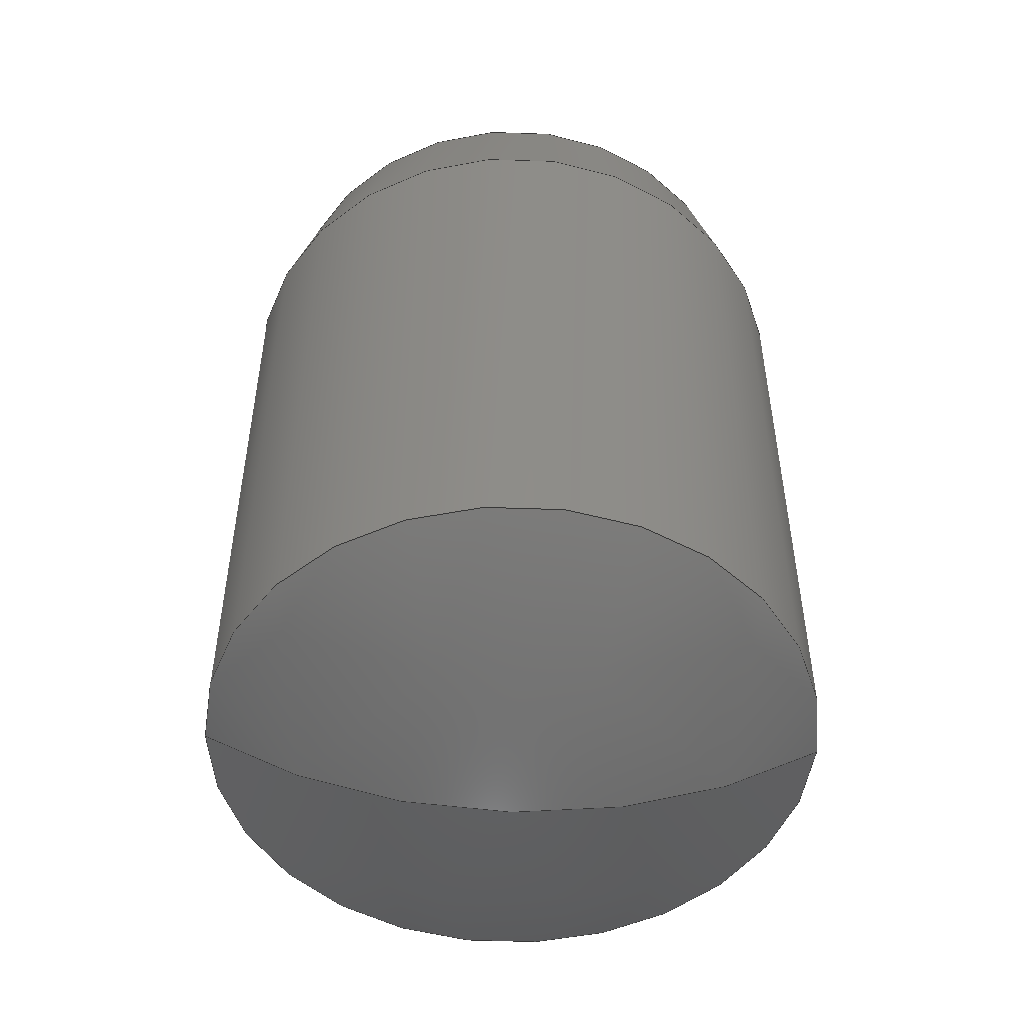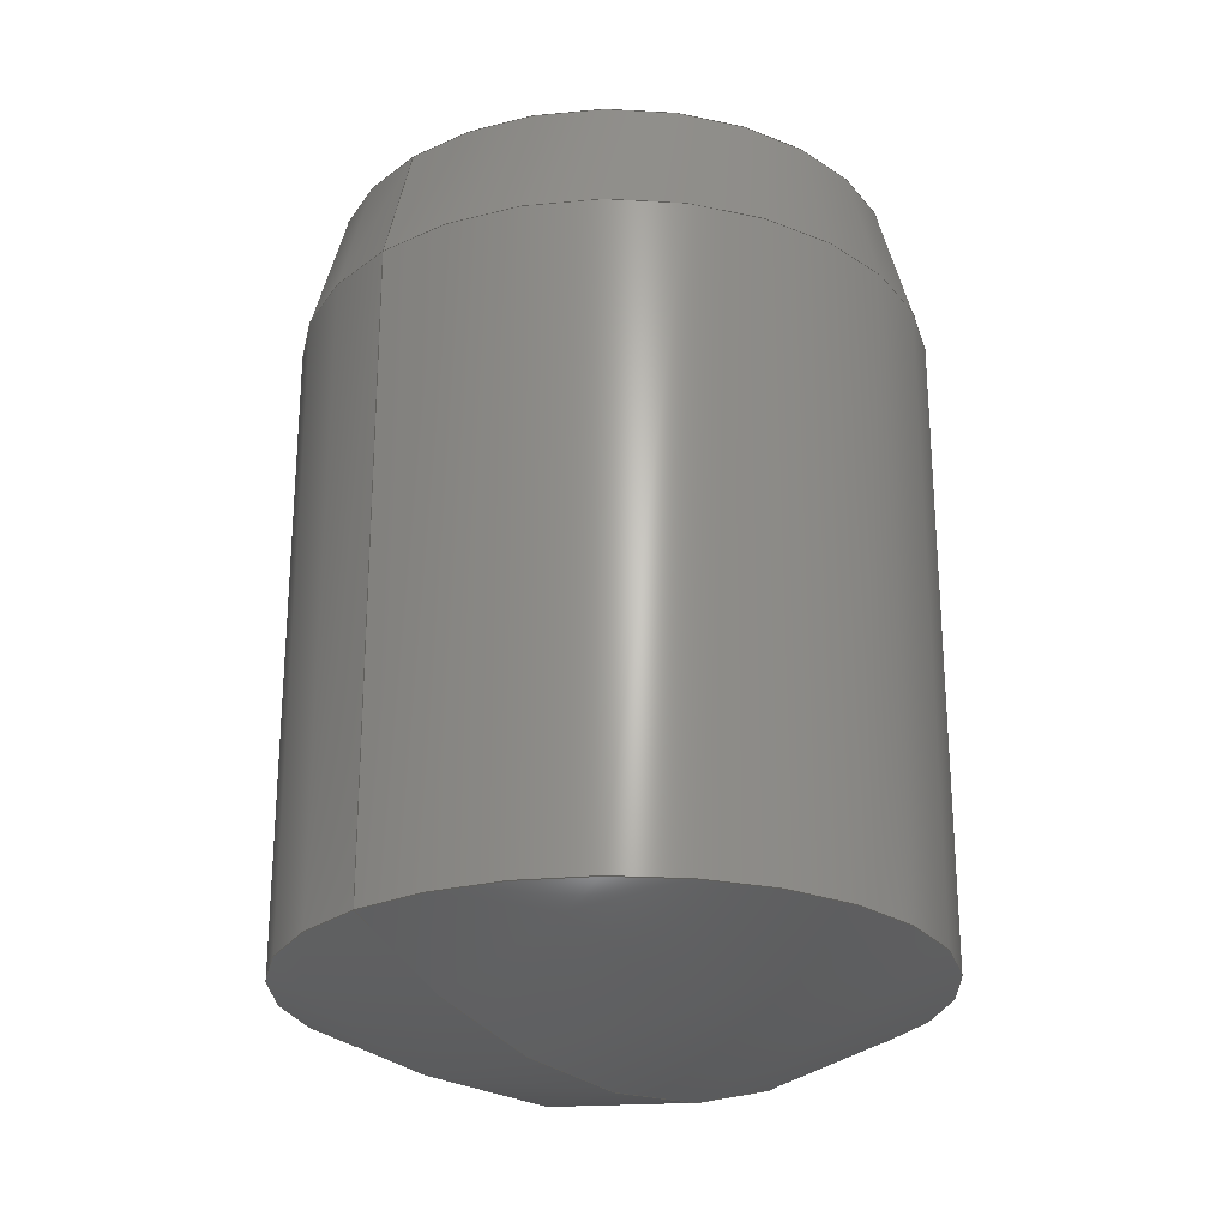
<metadata>
{"format":"step","ext":"step","renderer":"f3d","projection":"perspective","resolution":1024,"background":"white","views":[{"elev":-50.8,"azim":87.9,"up":"+Z"},{"elev":-25.0,"azim":-136.7,"up":"+Z"}]}
</metadata>
<code>
ISO-10303-21;
DATA;
#1 = APPROVAL_ROLE ( '' ) ;
#2 = DATE_AND_TIME ( #173, #105 ) ;
#3 = COORDINATED_UNIVERSAL_TIME_OFFSET ( 6, 0, .BEHIND. ) ;
#4 = CONICAL_SURFACE ( 'NONE', #264, 2, 0.2618 ) ;
#5 = ADVANCED_FACE ( 'NONE', ( #241 ), #268, .T. ) ;
#6 = APPROVAL_ROLE ( '' ) ;
#7 = CARTESIAN_POINT ( 'NONE',  ( 0, -7.576e-16, -2.4 ) ) ;
#8 = CYLINDRICAL_SURFACE ( 'NONE', #206, 2 ) ;
#9 = DIRECTION ( 'NONE',  ( -0, 1.403e-16, 1 ) ) ;
#10 = DIRECTION ( 'NONE',  ( -1, 0, 0 ) ) ;
#11 = VERTEX_POINT ( 'NONE', #269 ) ;
#12 = DIRECTION ( 'NONE',  ( 0, -1, 2.421e-16 ) ) ;
#13 = CARTESIAN_POINT ( 'NONE',  ( 0, -7.576e-16, -2.4 ) ) ;
#14 = DIRECTION ( 'NONE',  ( 0, -1, 2.421e-16 ) ) ;
#15 = ORIENTED_EDGE ( 'NONE', *, *, #159, .T. ) ;
#16 = EDGE_CURVE ( 'NONE', #24, #69, #73, .T. ) ;
#17 = APPLICATION_CONTEXT ( 'configuration controlled 3d designs of mechanical parts and assemblies' ) ;
#18 = DIRECTION ( 'NONE',  ( 0, 1, -1.459e-16 ) ) ;
#19 = CIRCLE ( 'NONE', #248, 2 ) ;
#20 = VERTEX_POINT ( 'NONE', #157 ) ;
#21 = CALENDAR_DATE ( 2022, 2, 8 ) ;
#22 = AXIS2_PLACEMENT_3D ( 'NONE', #117, #82, #142 ) ;
#23 = DATE_AND_TIME ( #180, #56 ) ;
#24 = VERTEX_POINT ( 'NONE', #208 ) ;
#25 = APPROVAL_ROLE ( '' ) ;
#26 = FACE_OUTER_BOUND ( 'NONE', #90, .T. ) ;
#27 = EDGE_CURVE ( 'NONE', #130, #109, #87, .T. ) ;
#28 = EDGE_LOOP ( 'NONE', ( #199, #190, #181 ) ) ;
#29 = AXIS2_PLACEMENT_3D ( 'NONE', #80, #100, #113 ) ;
#30 = DIRECTION ( 'NONE',  ( 0, -1.403e-16, -1 ) ) ;
#31 = COORDINATED_UNIVERSAL_TIME_OFFSET ( 6, 0, .BEHIND. ) ;
#32 = ORIENTED_EDGE ( 'NONE', *, *, #97, .F. ) ;
#33 = DIRECTION ( 'NONE',  ( 0, 0, 1 ) ) ;
#34 = CIRCLE ( 'NONE', #29, 3.633 ) ;
#35 = COORDINATED_UNIVERSAL_TIME_OFFSET ( 6, 0, .BEHIND. ) ;
#36 = ADVANCED_BREP_SHAPE_REPRESENTATION ( '91595A148_Dowel Pin', ( #194, #149 ), #146 ) ;
#37 = AXIS2_PLACEMENT_3D ( 'NONE', #251, #160, #214 ) ;
#38 = ORIENTED_EDGE ( 'NONE', *, *, #143, .T. ) ;
#39 = EDGE_CURVE ( 'NONE', #24, #20, #203, .T. ) ;
#40 = PERSON_AND_ORGANIZATION ( #91, #92 ) ;
#41 = AXIS2_PLACEMENT_3D ( 'NONE', #7, #134, #158 ) ;
#42 = AXIS2_PLACEMENT_3D ( 'NONE', #137, #58, #18 ) ;
#43 = DATE_AND_TIME ( #240, #107 ) ;
#44 = ORIENTED_EDGE ( 'NONE', *, *, #178, .T. ) ;
#45 = ORIENTED_EDGE ( 'NONE', *, *, #183, .T. ) ;
#46 = AXIS2_PLACEMENT_3D ( 'NONE', #217, #220, #76 ) ;
#47 = ADVANCED_FACE ( 'NONE', ( #26 ), #144, .T. ) ;
#48 = PRODUCT_DEFINITION_SHAPE ( 'NONE', 'NONE',  #201 ) ;
#49 = PERSON_AND_ORGANIZATION ( #91, #92 ) ;
#50 = DIRECTION ( 'NONE',  ( 0, 1, -1.459e-16 ) ) ;
#51 = CARTESIAN_POINT ( 'NONE',  ( 0, 2.385e-15, 0.6333 ) ) ;
#52 = DIRECTION ( 'NONE',  ( -1, -0, 0 ) ) ;
#53 = APPROVAL_DATE_TIME ( #23, #74 ) ;
#54 = CARTESIAN_POINT ( 'NONE',  ( 0, 2, 1.7 ) ) ;
#55 = DATE_TIME_ROLE ( 'creation_date' ) ;
#56 = LOCAL_TIME ( 14, 3, 44, #31 ) ;
#57 = APPLICATION_PROTOCOL_DEFINITION ( 'international standard', 'config_control_design', 1994, #17 ) ;
#58 = DIRECTION ( 'NONE',  ( -1, 0, 0 ) ) ;
#59 = DIRECTION ( 'NONE',  ( 0, 0, 1 ) ) ;
#60 = PERSON_AND_ORGANIZATION ( #91, #92 ) ;
#61 = DESIGN_CONTEXT ( 'detailed design', #121, 'design' ) ;
#62 = CIRCLE ( 'NONE', #218, 1.791 ) ;
#63 = DATE_TIME_ROLE ( 'classification_date' ) ;
#64 = CIRCLE ( 'NONE', #120, 2 ) ;
#65 = EDGE_LOOP ( 'NONE', ( #148, #234, #44, #205 ) ) ;
#66 = AXIS2_PLACEMENT_3D ( 'NONE', #51, #274, #276 ) ;
#67 = CARTESIAN_POINT ( 'NONE',  ( 0, -1.824e-16, 1.7 ) ) ;
#68 = DIRECTION ( 'NONE',  ( -1.225e-16, -1, 0 ) ) ;
#69 = VERTEX_POINT ( 'NONE', #252 ) ;
#70 = CARTESIAN_POINT ( 'NONE',  ( 2.449e-16, 2, 1.7 ) ) ;
#71 = DIRECTION ( 'NONE',  ( 3.17e-17, -0.2588, -0.9659 ) ) ;
#72 = CARTESIAN_POINT ( 'NONE',  ( 0, 0, -0.3443 ) ) ;
#73 = CIRCLE ( 'NONE', #193, 3.344 ) ;
#74 = APPROVAL ( #177, 'UNSPECIFIED' ) ;
#75 = ADVANCED_FACE ( 'NONE', ( #243 ), #119, .T. ) ;
#76 = DIRECTION ( 'NONE',  ( 0, 0, -1 ) ) ;
#77 = CIRCLE ( 'NONE', #95, 1.791 ) ;
#78 = ORIENTED_EDGE ( 'NONE', *, *, #128, .T. ) ;
#79 = AXIS2_PLACEMENT_3D ( 'NONE', #186, #209, #250 ) ;
#80 = CARTESIAN_POINT ( 'NONE',  ( 0, 2.385e-15, 0.6333 ) ) ;
#81 = CARTESIAN_POINT ( 'NONE',  ( 0, -7.296e-17, 2.48 ) ) ;
#82 = DIRECTION ( 'NONE',  ( 0, -1.403e-16, -1 ) ) ;
#83 = EDGE_CURVE ( 'NONE', #11, #24, #77, .T. ) ;
#84 = PERSON_AND_ORGANIZATION ( #91, #92 ) ;
#85 = VERTEX_POINT ( 'NONE', #70 ) ;
#86 = CC_DESIGN_PERSON_AND_ORGANIZATION_ASSIGNMENT ( #233, #182, ( #112 ) ) ;
#87 = CIRCLE ( 'NONE', #41, 2 ) ;
#88 = EDGE_CURVE ( 'NONE', #267, #109, #127, .T. ) ;
#89 = VECTOR ( 'NONE', #273, 1000 ) ;
#90 = EDGE_LOOP ( 'NONE', ( #225, #124, #191 ) ) ;
#91 = PERSON ( 'UNSPECIFIED', 'UNSPECIFIED', 'UNSPECIFIED', ('UNSPECIFIED'), ('UNSPECIFIED'), ('UNSPECIFIED') ) ;
#92 = ORGANIZATION ( 'UNSPECIFIED', 'UNSPECIFIED', '' ) ;
#93 = CLOSED_SHELL ( 'NONE', ( #156, #271, #75, #184, #47, #166, #162, #5 ) ) ;
#94 = DIRECTION ( 'NONE',  ( -1, 1.225e-16, -1.718e-32 ) ) ;
#95 = AXIS2_PLACEMENT_3D ( 'NONE', #81, #257, #14 ) ;
#96 = APPROVAL_DATE_TIME ( #43, #131 ) ;
#97 = EDGE_CURVE ( 'NONE', #24, #11, #62, .T. ) ;
#98 = ORIENTED_EDGE ( 'NONE', *, *, #110, .T. ) ;
#99 = SECURITY_CLASSIFICATION ( '', '', #204 ) ;
#100 = DIRECTION ( 'NONE',  ( 1, -1.225e-16, 1.718e-32 ) ) ;
#101 = CARTESIAN_POINT ( 'NONE',  ( 0, 0, 0 ) ) ;
#102 = COORDINATED_UNIVERSAL_TIME_OFFSET ( 6, 0, .BEHIND. ) ;
#103 = DIRECTION ( 'NONE',  ( 1, 0, 0 ) ) ;
#104 = CC_DESIGN_DATE_AND_TIME_ASSIGNMENT ( #2, #55, ( #201 ) ) ;
#105 = LOCAL_TIME ( 14, 3, 44, #102 ) ;
#106 = EDGE_LOOP ( 'NONE', ( #136, #230, #98, #38 ) ) ;
#107 = LOCAL_TIME ( 14, 3, 44, #3 ) ;
#108 = UNCERTAINTY_MEASURE_WITH_UNIT (LENGTH_MEASURE( 1e-05 ), #222, 'distance_accuracy_value', 'NONE');
#109 = VERTEX_POINT ( 'NONE', #219 ) ;
#110 = EDGE_CURVE ( 'NONE', #11, #85, #114, .T. ) ;
#111 = CARTESIAN_POINT ( 'NONE',  ( 0, 0, -0.3443 ) ) ;
#112 = PRODUCT_DEFINITION_FORMATION_WITH_SPECIFIED_SOURCE ( 'ANY', '', #232, .NOT_KNOWN. ) ;
#113 = DIRECTION ( 'NONE',  ( 1.225e-16, 1, 0 ) ) ;
#114 = LINE ( 'NONE', #54, #221 ) ;
#115 = DIRECTION ( 'NONE',  ( -0, 1.403e-16, 1 ) ) ;
#116 = ORIENTED_EDGE ( 'NONE', *, *, #198, .T. ) ;
#117 = CARTESIAN_POINT ( 'NONE',  ( 0, -1.824e-16, 1.7 ) ) ;
#118 = CARTESIAN_POINT ( 'NONE',  ( 0, -1.824e-16, 1.7 ) ) ;
#119 = CYLINDRICAL_SURFACE ( 'NONE', #37, 2 ) ;
#120 = AXIS2_PLACEMENT_3D ( 'NONE', #13, #115, #215 ) ;
#121 = APPLICATION_CONTEXT ( 'configuration controlled 3d designs of mechanical parts and assemblies' ) ;
#122 = CC_DESIGN_APPROVAL ( #74, ( #201 ) ) ;
#123 =( NAMED_UNIT ( * ) PLANE_ANGLE_UNIT ( ) SI_UNIT ( $, .RADIAN. ) );
#124 = ORIENTED_EDGE ( 'NONE', *, *, #88, .T. ) ;
#125 = SHAPE_DEFINITION_REPRESENTATION ( #48, #36 ) ;
#126 = CC_DESIGN_PERSON_AND_ORGANIZATION_ASSIGNMENT ( #49, #132, ( #99 ) ) ;
#127 = CIRCLE ( 'NONE', #275, 3.633 ) ;
#128 = EDGE_CURVE ( 'NONE', #267, #130, #34, .T. ) ;
#129 = LINE ( 'NONE', #255, #89 ) ;
#130 = VERTEX_POINT ( 'NONE', #237 ) ;
#131 = APPROVAL ( #228, 'UNSPECIFIED' ) ;
#132 = PERSON_AND_ORGANIZATION_ROLE ( 'classification_officer' ) ;
#133 = LOCAL_TIME ( 14, 3, 44, #35 ) ;
#134 = DIRECTION ( 'NONE',  ( -0, 1.403e-16, 1 ) ) ;
#135 = CIRCLE ( 'NONE', #46, 3.344 ) ;
#136 = ORIENTED_EDGE ( 'NONE', *, *, #39, .F. ) ;
#137 = CARTESIAN_POINT ( 'NONE',  ( 0, 0, -0.3443 ) ) ;
#138 = DIRECTION ( 'NONE',  ( -0, 1.403e-16, 1 ) ) ;
#139 = CARTESIAN_POINT ( 'NONE',  ( 0, 1.653e-15, -3 ) ) ;
#140 = CC_DESIGN_DATE_AND_TIME_ASSIGNMENT ( #277, #63, ( #99 ) ) ;
#141 = EDGE_LOOP ( 'NONE', ( #263, #207, #249 ) ) ;
#142 = DIRECTION ( 'NONE',  ( 0, 1, -1.084e-16 ) ) ;
#143 = EDGE_CURVE ( 'NONE', #85, #20, #19, .T. ) ;
#144 = SPHERICAL_SURFACE ( 'NONE', #79, 3.633 ) ;
#145 = APPROVAL_DATE_TIME ( #216, #155 ) ;
#146 =( GEOMETRIC_REPRESENTATION_CONTEXT ( 3 ) GLOBAL_UNCERTAINTY_ASSIGNED_CONTEXT ( ( #108 ) ) GLOBAL_UNIT_ASSIGNED_CONTEXT ( ( #222, #123, #192 ) ) REPRESENTATION_CONTEXT ( 'NONE', 'WORKASPACE' ) );
#147 = FACE_OUTER_BOUND ( 'NONE', #196, .T. ) ;
#148 = ORIENTED_EDGE ( 'NONE', *, *, #198, .F. ) ;
#149 = AXIS2_PLACEMENT_3D ( 'NONE', #101, #59, #103 ) ;
#150 = FACE_OUTER_BOUND ( 'NONE', #106, .T. ) ;
#151 = CC_DESIGN_APPROVAL ( #131, ( #112 ) ) ;
#152 = CALENDAR_DATE ( 2022, 2, 8 ) ;
#153 = EDGE_LOOP ( 'NONE', ( #32, #245, #15, #254 ) ) ;
#154 = ORIENTED_EDGE ( 'NONE', *, *, #178, .F. ) ;
#155 = APPROVAL ( #246, 'UNSPECIFIED' ) ;
#156 = ADVANCED_FACE ( 'NONE', ( #187 ), #165, .T. ) ;
#157 = CARTESIAN_POINT ( 'NONE',  ( 0, -2, 1.7 ) ) ;
#158 = DIRECTION ( 'NONE',  ( 0, -1, 2.168e-16 ) ) ;
#159 = EDGE_CURVE ( 'NONE', #20, #85, #236, .T. ) ;
#160 = DIRECTION ( 'NONE',  ( -0, 1.403e-16, 1 ) ) ;
#161 = VECTOR ( 'NONE', #171, 1000 ) ;
#162 = ADVANCED_FACE ( 'NONE', ( #150 ), #265, .T. ) ;
#163 = CARTESIAN_POINT ( 'NONE',  ( 2.449e-16, 2, 3 ) ) ;
#164 = CARTESIAN_POINT ( 'NONE',  ( 0, 0, 3 ) ) ;
#165 = SPHERICAL_SURFACE ( 'NONE', #42, 3.344 ) ;
#166 = ADVANCED_FACE ( 'NONE', ( #266 ), #8, .T. ) ;
#167 = EDGE_CURVE ( 'NONE', #11, #69, #135, .T. ) ;
#168 = EDGE_LOOP ( 'NONE', ( #45, #116, #261, #154 ) ) ;
#169 = DIRECTION ( 'NONE',  ( 0, -1, 2.168e-16 ) ) ;
#170 = CARTESIAN_POINT ( 'NONE',  ( 0, 2.385e-15, 0.6333 ) ) ;
#171 = DIRECTION ( 'NONE',  ( -0, 1.403e-16, 1 ) ) ;
#172 = CC_DESIGN_PERSON_AND_ORGANIZATION_ASSIGNMENT ( #60, #200, ( #201 ) ) ;
#173 = CALENDAR_DATE ( 2022, 2, 8 ) ;
#174 = DIRECTION ( 'NONE',  ( -0, 1.403e-16, 1 ) ) ;
#175 = CARTESIAN_POINT ( 'NONE',  ( 0, -1.824e-16, 1.7 ) ) ;
#176 = APPLICATION_PROTOCOL_DEFINITION ( 'international standard', 'config_control_design', 1994, #121 ) ;
#177 = APPROVAL_STATUS ( 'not_yet_approved' ) ;
#178 = EDGE_CURVE ( 'NONE', #109, #20, #129, .T. ) ;
#179 = PERSON_AND_ORGANIZATION_ROLE ( 'creator' ) ;
#180 = CALENDAR_DATE ( 2022, 2, 8 ) ;
#181 = ORIENTED_EDGE ( 'NONE', *, *, #167, .T. ) ;
#182 = PERSON_AND_ORGANIZATION_ROLE ( 'design_supplier' ) ;
#183 = EDGE_CURVE ( 'NONE', #109, #130, #64, .T. ) ;
#184 = ADVANCED_FACE ( 'NONE', ( #147 ), #212, .T. ) ;
#185 = CC_DESIGN_APPROVAL ( #155, ( #99 ) ) ;
#186 = CARTESIAN_POINT ( 'NONE',  ( 0, 2.385e-15, 0.6333 ) ) ;
#187 = FACE_OUTER_BOUND ( 'NONE', #141, .T. ) ;
#188 = ORIENTED_EDGE ( 'NONE', *, *, #88, .F. ) ;
#189 = CARTESIAN_POINT ( 'NONE',  ( 0, -7.296e-17, 2.48 ) ) ;
#190 = ORIENTED_EDGE ( 'NONE', *, *, #97, .T. ) ;
#191 = ORIENTED_EDGE ( 'NONE', *, *, #27, .F. ) ;
#192 =( NAMED_UNIT ( * ) SI_UNIT ( $, .STERADIAN. ) SOLID_ANGLE_UNIT ( ) );
#193 = AXIS2_PLACEMENT_3D ( 'NONE', #72, #94, #68 ) ;
#194 = MANIFOLD_SOLID_BREP ( 'Revolve1', #93 ) ;
#195 = APPROVAL_PERSON_ORGANIZATION ( #253, #131, #25 ) ;
#196 = EDGE_LOOP ( 'NONE', ( #188, #78, #213 ) ) ;
#197 = DIRECTION ( 'NONE',  ( 0, -1, 1.084e-16 ) ) ;
#198 = EDGE_CURVE ( 'NONE', #130, #85, #244, .T. ) ;
#199 = ORIENTED_EDGE ( 'NONE', *, *, #16, .F. ) ;
#200 = PERSON_AND_ORGANIZATION_ROLE ( 'creator' ) ;
#201 = PRODUCT_DEFINITION ( 'UNKNOWN', '', #112, #61 ) ;
#202 = PERSON_AND_ORGANIZATION ( #91, #92 ) ;
#203 = LINE ( 'NONE', #211, #259 ) ;
#204 = SECURITY_CLASSIFICATION_LEVEL ( 'unclassified' ) ;
#205 = ORIENTED_EDGE ( 'NONE', *, *, #143, .F. ) ;
#206 = AXIS2_PLACEMENT_3D ( 'NONE', #164, #258, #169 ) ;
#207 = ORIENTED_EDGE ( 'NONE', *, *, #16, .T. ) ;
#208 = CARTESIAN_POINT ( 'NONE',  ( 2.321e-16, -1.791, 2.48 ) ) ;
#209 = DIRECTION ( 'NONE',  ( 1, 0, 0 ) ) ;
#210 = AXIS2_PLACEMENT_3D ( 'NONE', #111, #10, #50 ) ;
#211 = CARTESIAN_POINT ( 'NONE',  ( 2.449e-16, -2, 1.7 ) ) ;
#212 = SPHERICAL_SURFACE ( 'NONE', #66, 3.633 ) ;
#213 = ORIENTED_EDGE ( 'NONE', *, *, #183, .F. ) ;
#214 = DIRECTION ( 'NONE',  ( 0, -1, 2.168e-16 ) ) ;
#215 = DIRECTION ( 'NONE',  ( 0, -1, 2.168e-16 ) ) ;
#216 = DATE_AND_TIME ( #21, #133 ) ;
#217 = CARTESIAN_POINT ( 'NONE',  ( 0, 0, -0.3443 ) ) ;
#218 = AXIS2_PLACEMENT_3D ( 'NONE', #189, #138, #12 ) ;
#219 = CARTESIAN_POINT ( 'NONE',  ( 0, -2, -2.4 ) ) ;
#220 = DIRECTION ( 'NONE',  ( 1, 0, 0 ) ) ;
#221 = VECTOR ( 'NONE', #235, 1000 ) ;
#222 =( LENGTH_UNIT ( ) NAMED_UNIT ( * ) SI_UNIT ( .MILLI., .METRE. ) );
#223 = PERSON_AND_ORGANIZATION ( #91, #92 ) ;
#224 = LOCAL_TIME ( 14, 3, 44, #272 ) ;
#225 = ORIENTED_EDGE ( 'NONE', *, *, #128, .F. ) ;
#226 = FACE_OUTER_BOUND ( 'NONE', #153, .T. ) ;
#227 = PRODUCT_RELATED_PRODUCT_CATEGORY ( 'detail', '', ( #232 ) ) ;
#228 = APPROVAL_STATUS ( 'not_yet_approved' ) ;
#229 = APPROVAL_PERSON_ORGANIZATION ( #84, #74, #1 ) ;
#230 = ORIENTED_EDGE ( 'NONE', *, *, #83, .F. ) ;
#231 = DIRECTION ( 'NONE',  ( 0, -1, 1.084e-16 ) ) ;
#232 = PRODUCT ( '91595A148_Dowel Pin', '91595A148_Dowel Pin', '', ( #238 ) ) ;
#233 = PERSON_AND_ORGANIZATION ( #91, #92 ) ;
#234 = ORIENTED_EDGE ( 'NONE', *, *, #27, .T. ) ;
#235 = DIRECTION ( 'NONE',  ( 0, 0.2588, -0.9659 ) ) ;
#236 = CIRCLE ( 'NONE', #242, 2 ) ;
#237 = CARTESIAN_POINT ( 'NONE',  ( 2.449e-16, 2, -2.4 ) ) ;
#238 = MECHANICAL_CONTEXT ( 'NONE', #17, 'mechanical' ) ;
#239 = DIRECTION ( 'NONE',  ( 0, 1, -1.084e-16 ) ) ;
#240 = CALENDAR_DATE ( 2022, 2, 8 ) ;
#241 = FACE_OUTER_BOUND ( 'NONE', #28, .T. ) ;
#242 = AXIS2_PLACEMENT_3D ( 'NONE', #67, #9, #231 ) ;
#243 = FACE_OUTER_BOUND ( 'NONE', #168, .T. ) ;
#244 = LINE ( 'NONE', #163, #161 ) ;
#245 = ORIENTED_EDGE ( 'NONE', *, *, #39, .T. ) ;
#246 = APPROVAL_STATUS ( 'not_yet_approved' ) ;
#247 = CC_DESIGN_SECURITY_CLASSIFICATION ( #99, ( #112 ) ) ;
#248 = AXIS2_PLACEMENT_3D ( 'NONE', #175, #174, #197 ) ;
#249 = ORIENTED_EDGE ( 'NONE', *, *, #167, .F. ) ;
#250 = DIRECTION ( 'NONE',  ( 0, -1, 1.492e-16 ) ) ;
#251 = CARTESIAN_POINT ( 'NONE',  ( 0, 0, 3 ) ) ;
#252 = CARTESIAN_POINT ( 'NONE',  ( 0, 6.74e-16, 3 ) ) ;
#253 = PERSON_AND_ORGANIZATION ( #91, #92 ) ;
#254 = ORIENTED_EDGE ( 'NONE', *, *, #110, .F. ) ;
#255 = CARTESIAN_POINT ( 'NONE',  ( 0, -2, 3 ) ) ;
#256 = CC_DESIGN_PERSON_AND_ORGANIZATION_ASSIGNMENT ( #223, #179, ( #112 ) ) ;
#257 = DIRECTION ( 'NONE',  ( -0, 1.403e-16, 1 ) ) ;
#258 = DIRECTION ( 'NONE',  ( -0, 1.403e-16, 1 ) ) ;
#259 = VECTOR ( 'NONE', #71, 1000 ) ;
#260 = PERSON_AND_ORGANIZATION_ROLE ( 'design_owner' ) ;
#261 = ORIENTED_EDGE ( 'NONE', *, *, #159, .F. ) ;
#262 = CC_DESIGN_PERSON_AND_ORGANIZATION_ASSIGNMENT ( #202, #260, ( #232 ) ) ;
#263 = ORIENTED_EDGE ( 'NONE', *, *, #83, .T. ) ;
#264 = AXIS2_PLACEMENT_3D ( 'NONE', #118, #30, #239 ) ;
#265 = CONICAL_SURFACE ( 'NONE', #22, 2, 0.2618 ) ;
#266 = FACE_OUTER_BOUND ( 'NONE', #65, .T. ) ;
#267 = VERTEX_POINT ( 'NONE', #139 ) ;
#268 = SPHERICAL_SURFACE ( 'NONE', #210, 3.344 ) ;
#269 = CARTESIAN_POINT ( 'NONE',  ( 0, 1.791, 2.48 ) ) ;
#270 = APPROVAL_PERSON_ORGANIZATION ( #40, #155, #6 ) ;
#271 = ADVANCED_FACE ( 'NONE', ( #226 ), #4, .T. ) ;
#272 = COORDINATED_UNIVERSAL_TIME_OFFSET ( 6, 0, .BEHIND. ) ;
#273 = DIRECTION ( 'NONE',  ( -0, 1.403e-16, 1 ) ) ;
#274 = DIRECTION ( 'NONE',  ( 1, 0, 0 ) ) ;
#275 = AXIS2_PLACEMENT_3D ( 'NONE', #170, #52, #33 ) ;
#276 = DIRECTION ( 'NONE',  ( 0, -1, 1.492e-16 ) ) ;
#277 = DATE_AND_TIME ( #152, #224 ) ;
ENDSEC;
END-ISO-10303-21;

</code>
